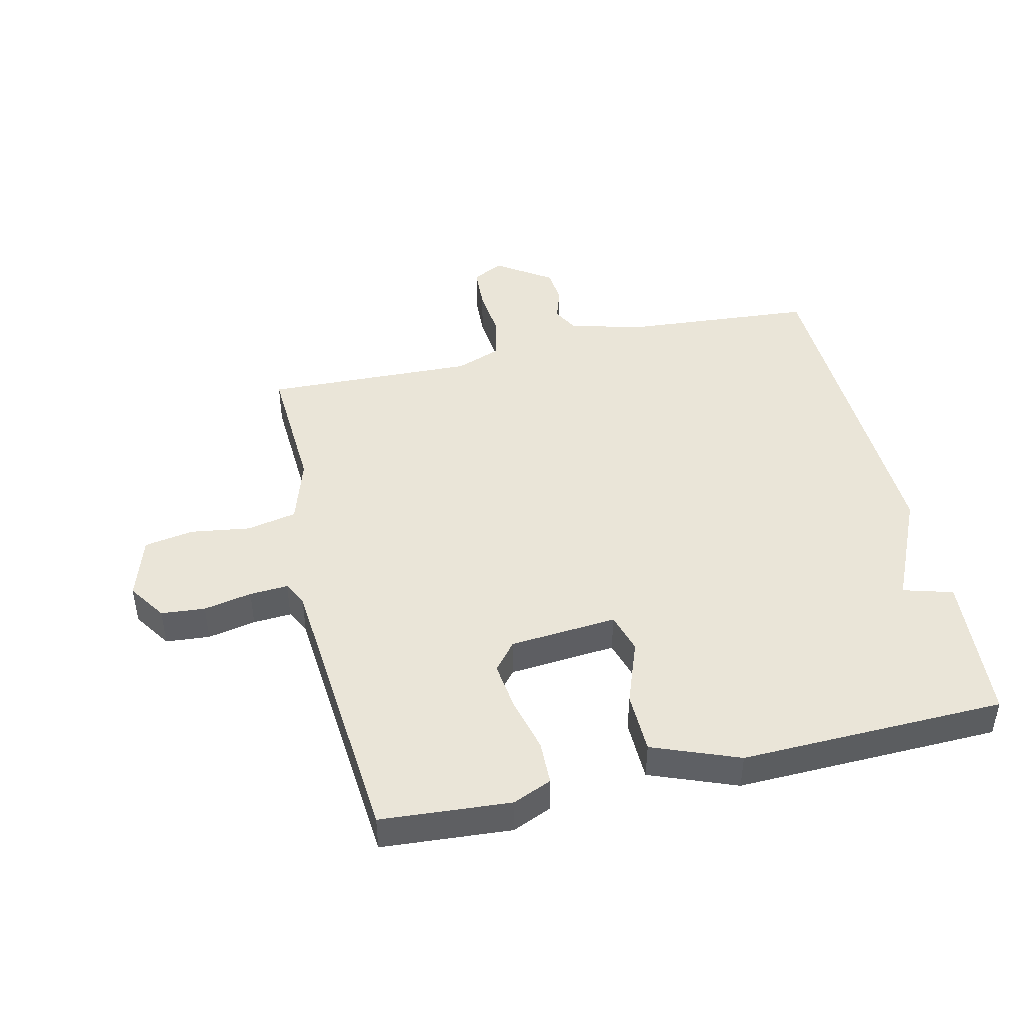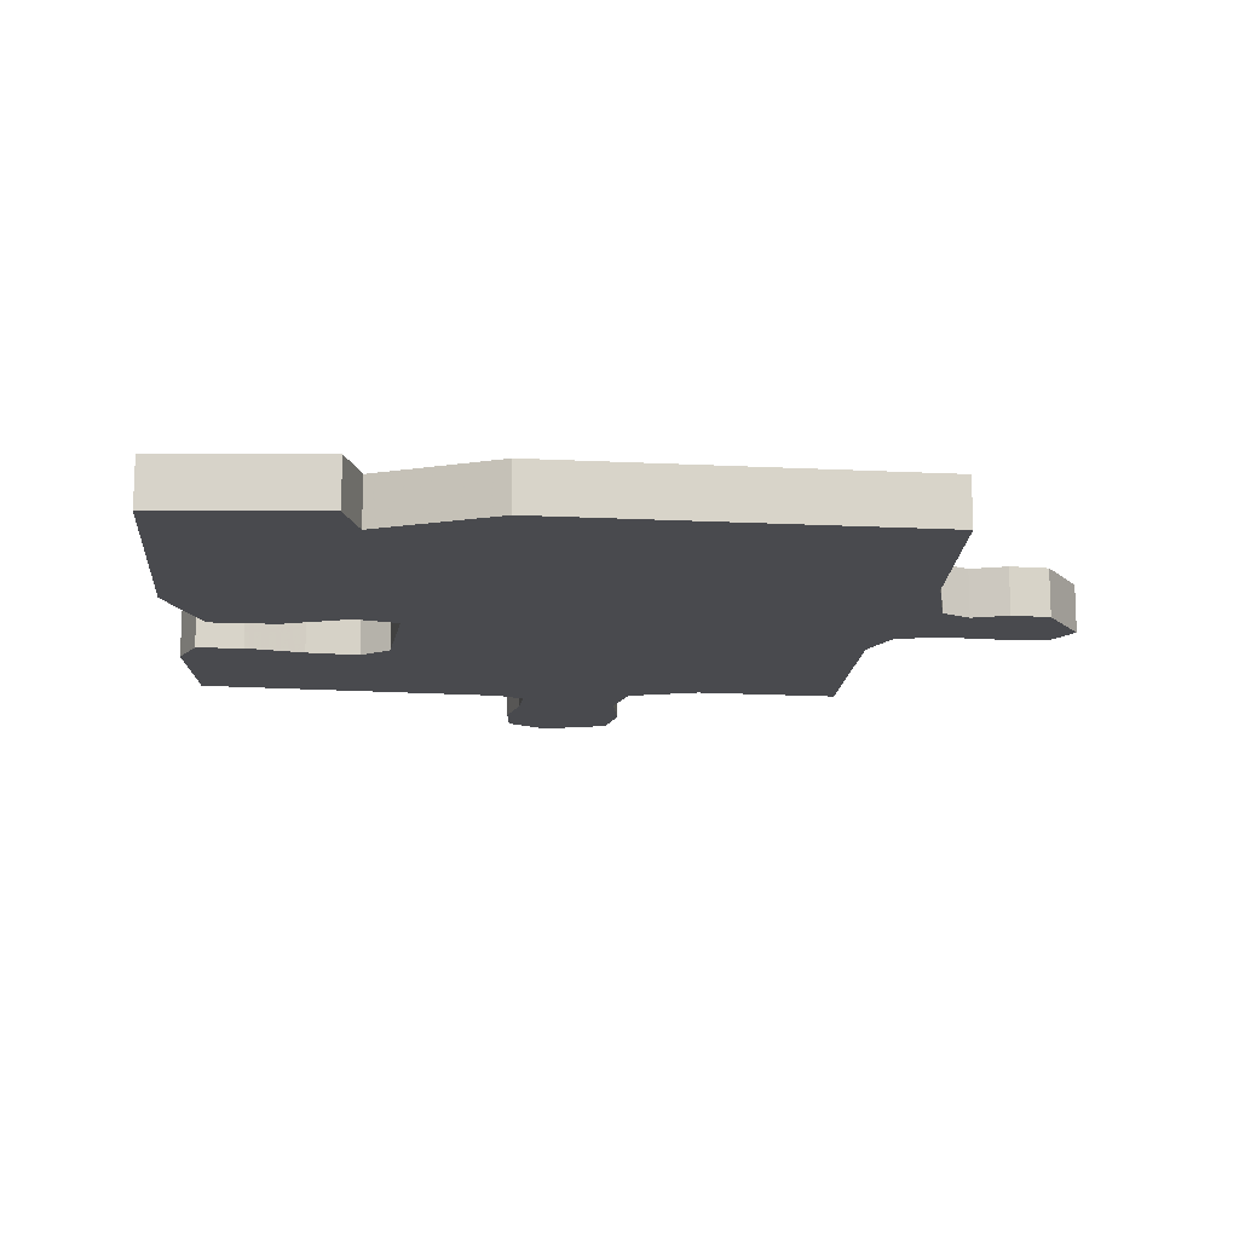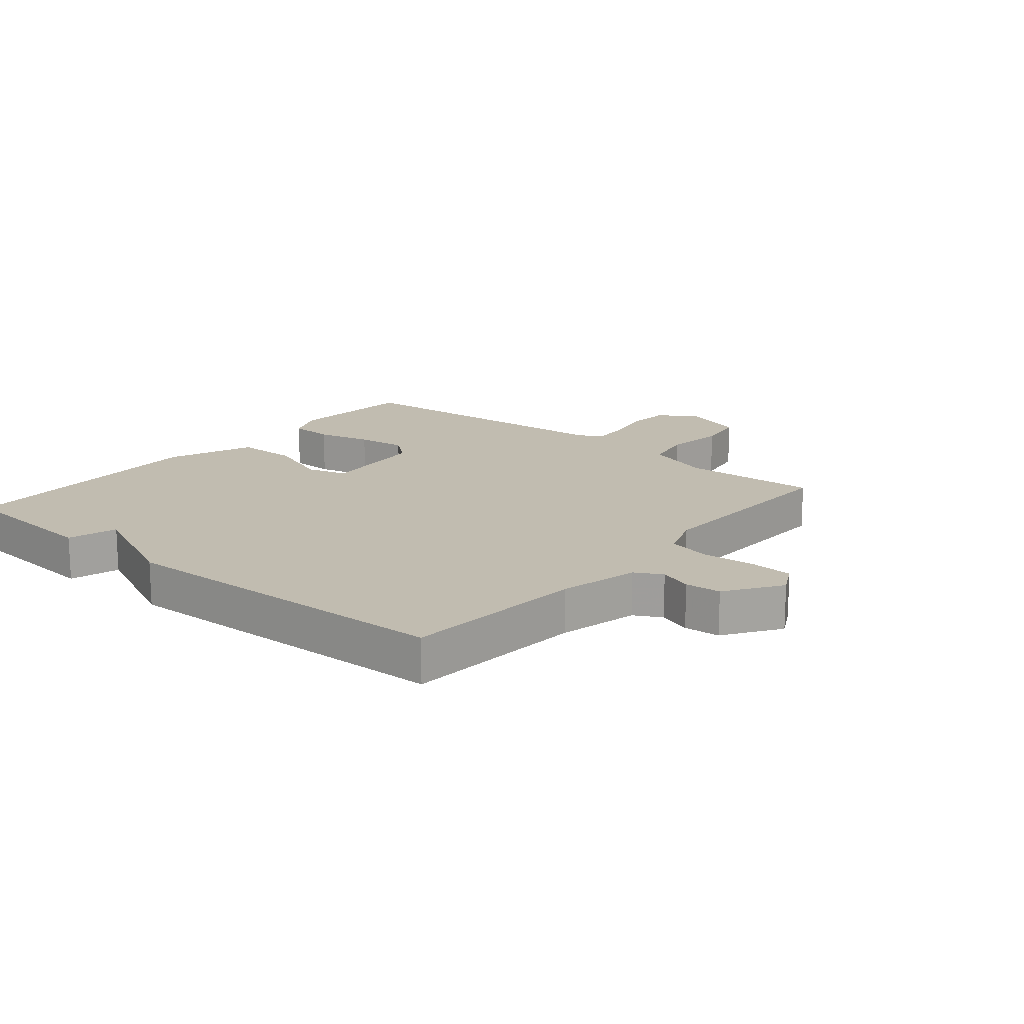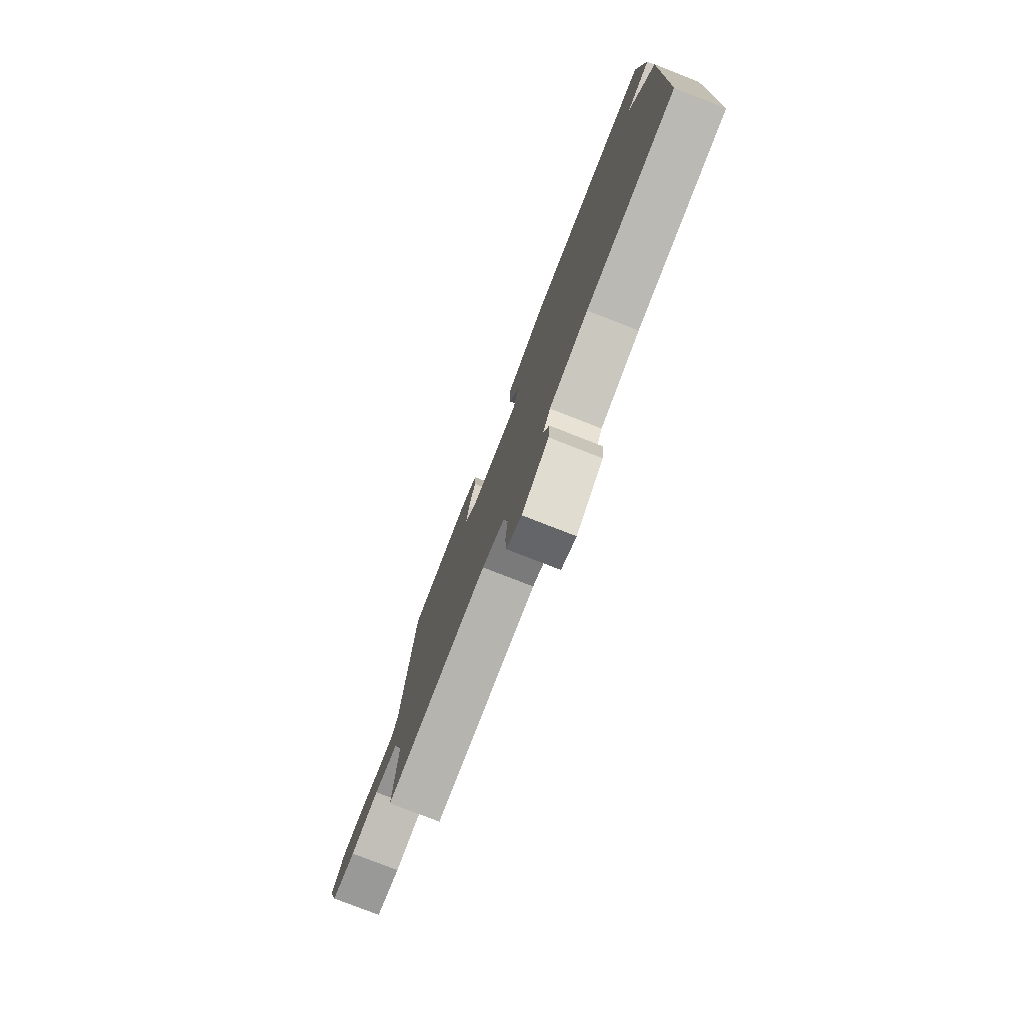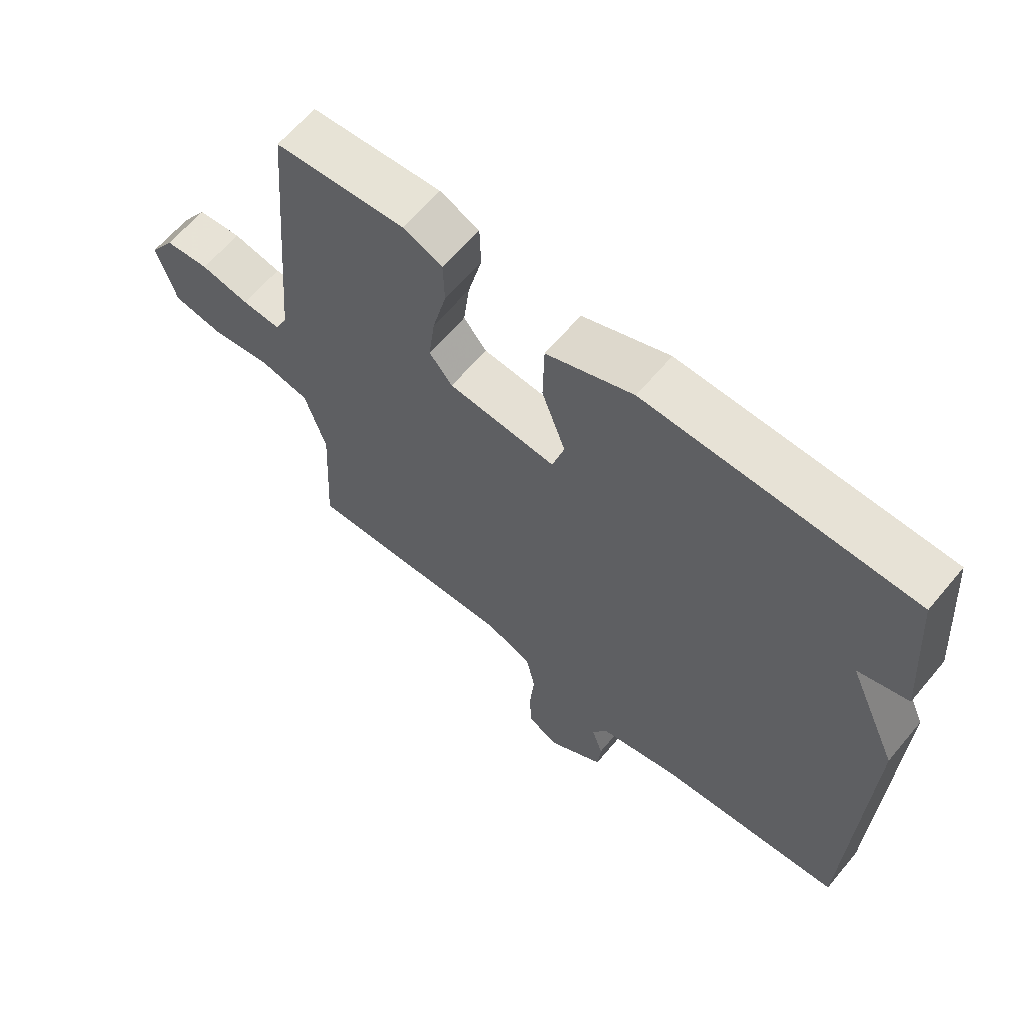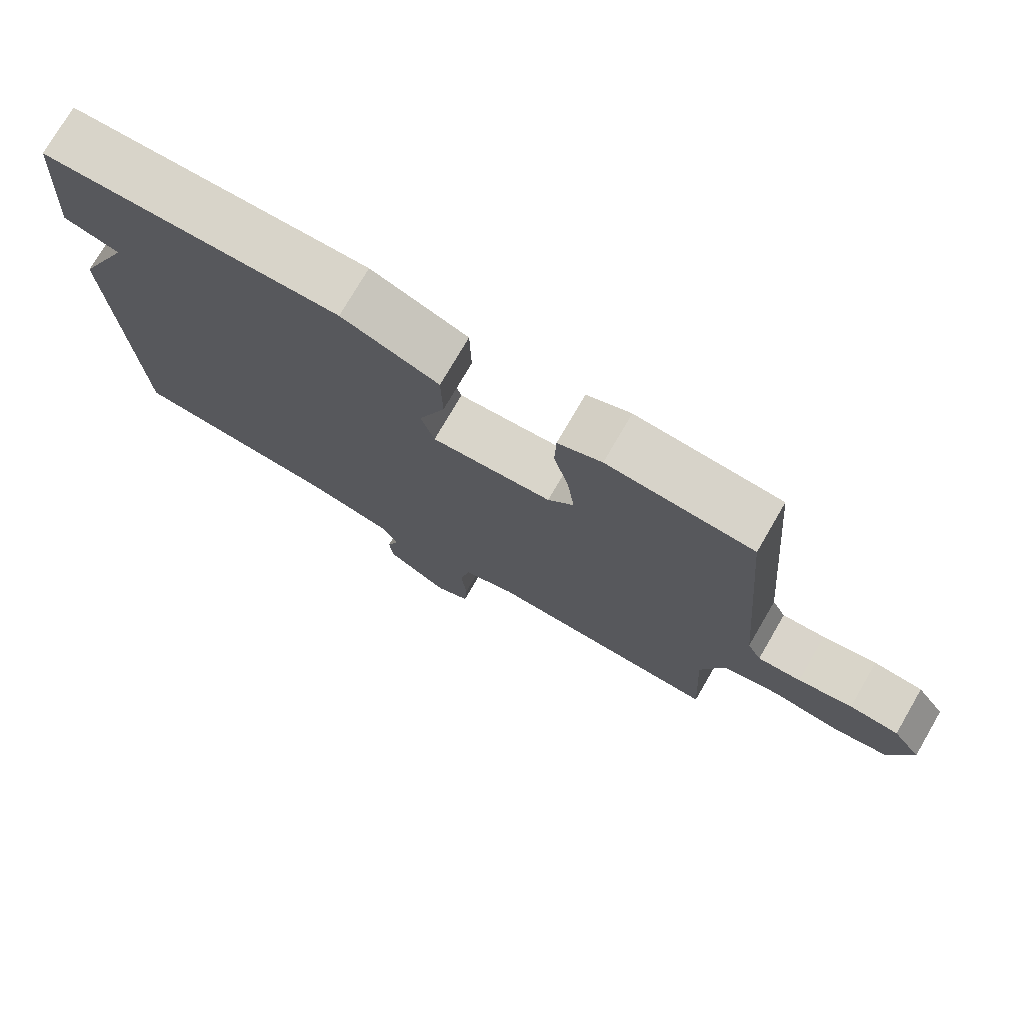
<metadata>
{"format":"obj","ext":"obj","renderer":"f3d","projection":"perspective","resolution":1024,"background":"white","views":[{"elev":44.9,"azim":-13.0,"up":"+Y"},{"elev":-13.4,"azim":85.2,"up":"+Y"},{"elev":16.6,"azim":129.9,"up":"+Y"},{"elev":-78.6,"azim":68.7,"up":"+Z"},{"elev":63.2,"azim":39.9,"up":"+Z"},{"elev":75.7,"azim":-149.8,"up":"+Z"}]}
</metadata>
<code>
v 0.5 0.07 -0.5
v 0.204 0.07 -0.523
v 0.075 0.07 -0.553
v 0.051 0.07 -0.597
v 0.069 0.07 -0.65
v 0.064 0.07 -0.708
v -0.025 0.07 -0.768
v -0.075 0.07 -0.742
v -0.079 0.07 -0.672
v -0.071 0.07 -0.588
v -0.086 0.07 -0.517
v -0.16 0.07 -0.489
v -0.5 0.07 -0.5
v -0.488 0.07 -0.28
v -0.522 0.07 -0.172
v -0.603 0.07 -0.155
v -0.699 0.07 -0.169
v -0.779 0.07 -0.155
v -0.811 0.07 -0.053
v -0.77 0.07 0.008
v -0.699 0.07 0.014
v -0.621 0.07 -0.002
v -0.559 0.07 -0.006
v -0.539 0.07 0.034
v -0.5 0.07 0.5
v -0.291 0.07 0.515
v -0.228 0.07 0.488
v -0.226 0.07 0.417
v -0.248 0.07 0.329
v -0.258 0.07 0.249
v -0.221 0.07 0.204
v -0.048 0.07 0.189
v -0.029 0.07 0.254
v -0.067 0.07 0.358
v -0.065 0.07 0.458
v 0.074 0.07 0.512
v 0.5 0.07 0.5
v 0.519 0.07 0.257
v 0.439 0.07 0.234
v 0.519 0.07 0.057
v 0.5 0 -0.5
v 0.204 0 -0.523
v 0.075 0 -0.553
v 0.051 0 -0.597
v 0.069 0 -0.65
v 0.064 0 -0.708
v -0.025 0 -0.768
v -0.075 0 -0.742
v -0.079 0 -0.672
v -0.071 0 -0.588
v -0.086 0 -0.517
v -0.16 0 -0.489
v -0.5 0 -0.5
v -0.488 0 -0.28
v -0.522 0 -0.172
v -0.603 0 -0.155
v -0.699 0 -0.169
v -0.779 0 -0.155
v -0.811 0 -0.053
v -0.77 0 0.008
v -0.699 0 0.014
v -0.621 0 -0.002
v -0.559 0 -0.006
v -0.539 0 0.034
v -0.5 0 0.5
v -0.291 0 0.515
v -0.228 0 0.488
v -0.226 0 0.417
v -0.248 0 0.329
v -0.258 0 0.249
v -0.221 0 0.204
v -0.048 0 0.189
v -0.029 0 0.254
v -0.067 0 0.358
v -0.065 0 0.458
v 0.074 0 0.512
v 0.5 0 0.5
v 0.519 0 0.257
v 0.439 0 0.234
v 0.519 0 0.057
f 39 40 1 2
f 37 38 39
f 36 37 39
f 35 36 39
f 34 35 39
f 33 34 39
f 39 2 3
f 33 39 3
f 32 33 3
f 31 32 3 4
f 30 31 4
f 27 28 29
f 26 27 29
f 25 26 29
f 24 25 29
f 23 24 29 30
f 20 21 22
f 19 20 22
f 18 19 22
f 17 18 22
f 16 17 22
f 15 16 22 23
f 23 30 4
f 15 23 4
f 14 15 4
f 8 9 10
f 7 8 10
f 6 7 10
f 5 6 10
f 4 5 10
f 4 10 11
f 14 4 11
f 12 13 14
f 11 12 14
f 42 41 80 79
f 79 78 77
f 79 77 76
f 79 76 75
f 79 75 74
f 79 74 73
f 43 42 79
f 43 79 73
f 43 73 72
f 44 43 72 71
f 44 71 70
f 69 68 67
f 69 67 66
f 69 66 65
f 69 65 64
f 70 69 64 63
f 62 61 60
f 62 60 59
f 62 59 58
f 62 58 57
f 62 57 56
f 63 62 56 55
f 44 70 63
f 44 63 55
f 44 55 54
f 50 49 48
f 50 48 47
f 50 47 46
f 50 46 45
f 50 45 44
f 51 50 44
f 51 44 54
f 54 53 52
f 54 52 51
f 1 41 42 2
f 2 42 43 3
f 3 43 44 4
f 4 44 45 5
f 5 45 46 6
f 6 46 47 7
f 7 47 48 8
f 8 48 49 9
f 9 49 50 10
f 10 50 51 11
f 11 51 52 12
f 12 52 53 13
f 13 53 54 14
f 14 54 55 15
f 15 55 56 16
f 16 56 57 17
f 17 57 58 18
f 18 58 59 19
f 19 59 60 20
f 20 60 61 21
f 21 61 62 22
f 22 62 63 23
f 23 63 64 24
f 24 64 65 25
f 25 65 66 26
f 26 66 67 27
f 27 67 68 28
f 28 68 69 29
f 29 69 70 30
f 30 70 71 31
f 31 71 72 32
f 32 72 73 33
f 33 73 74 34
f 34 74 75 35
f 35 75 76 36
f 36 76 77 37
f 37 77 78 38
f 38 78 79 39
f 39 79 80 40
f 40 80 41 1

</code>
